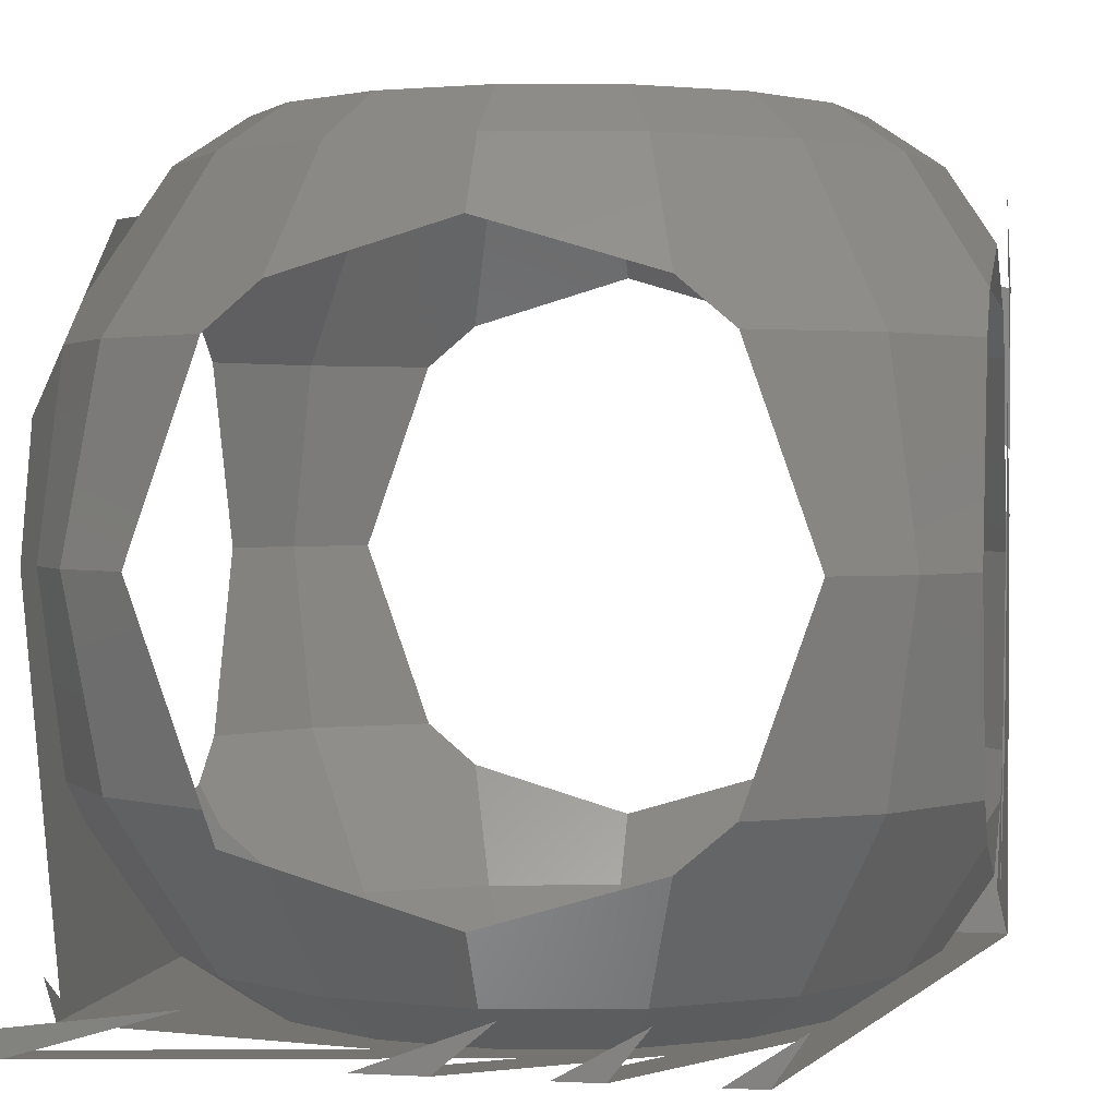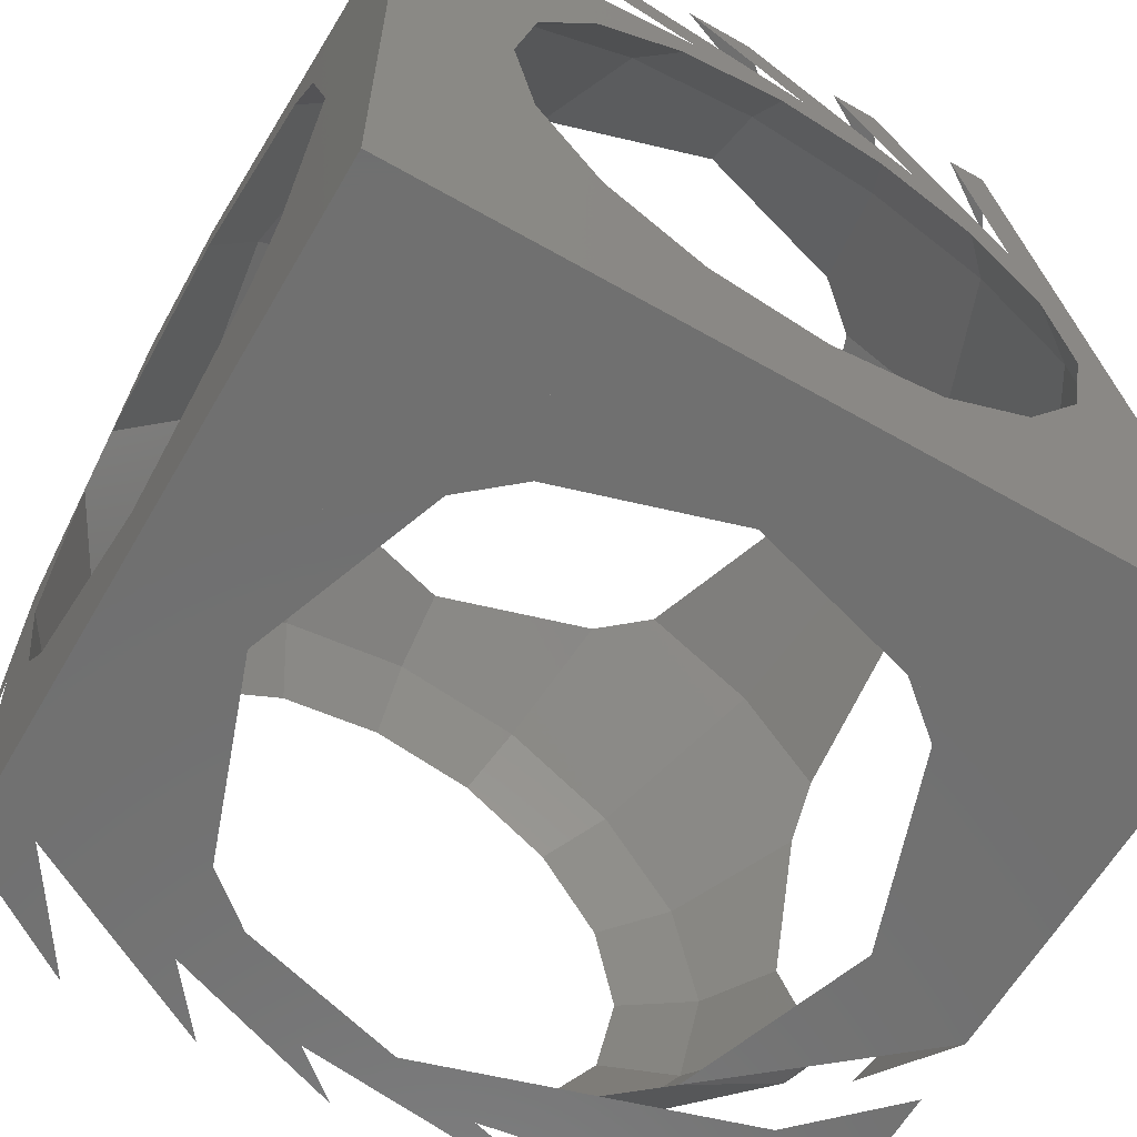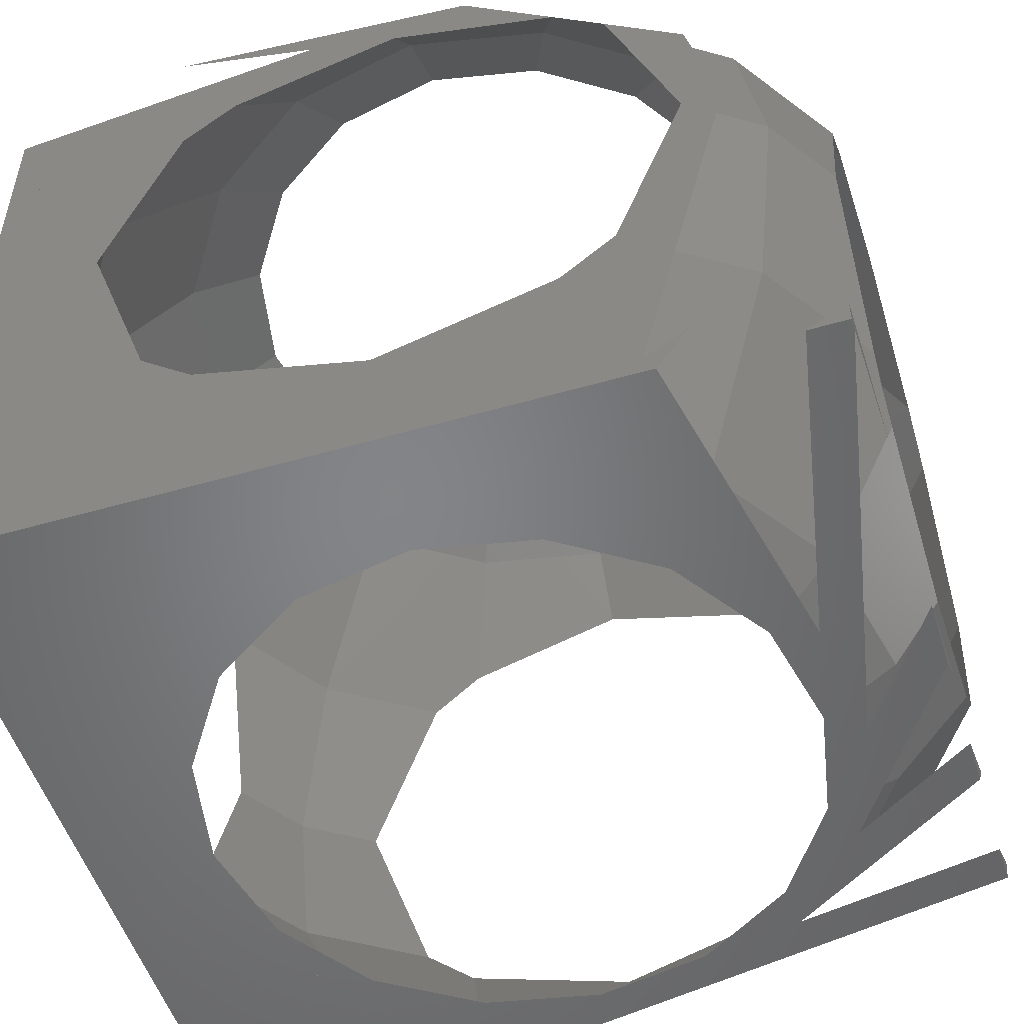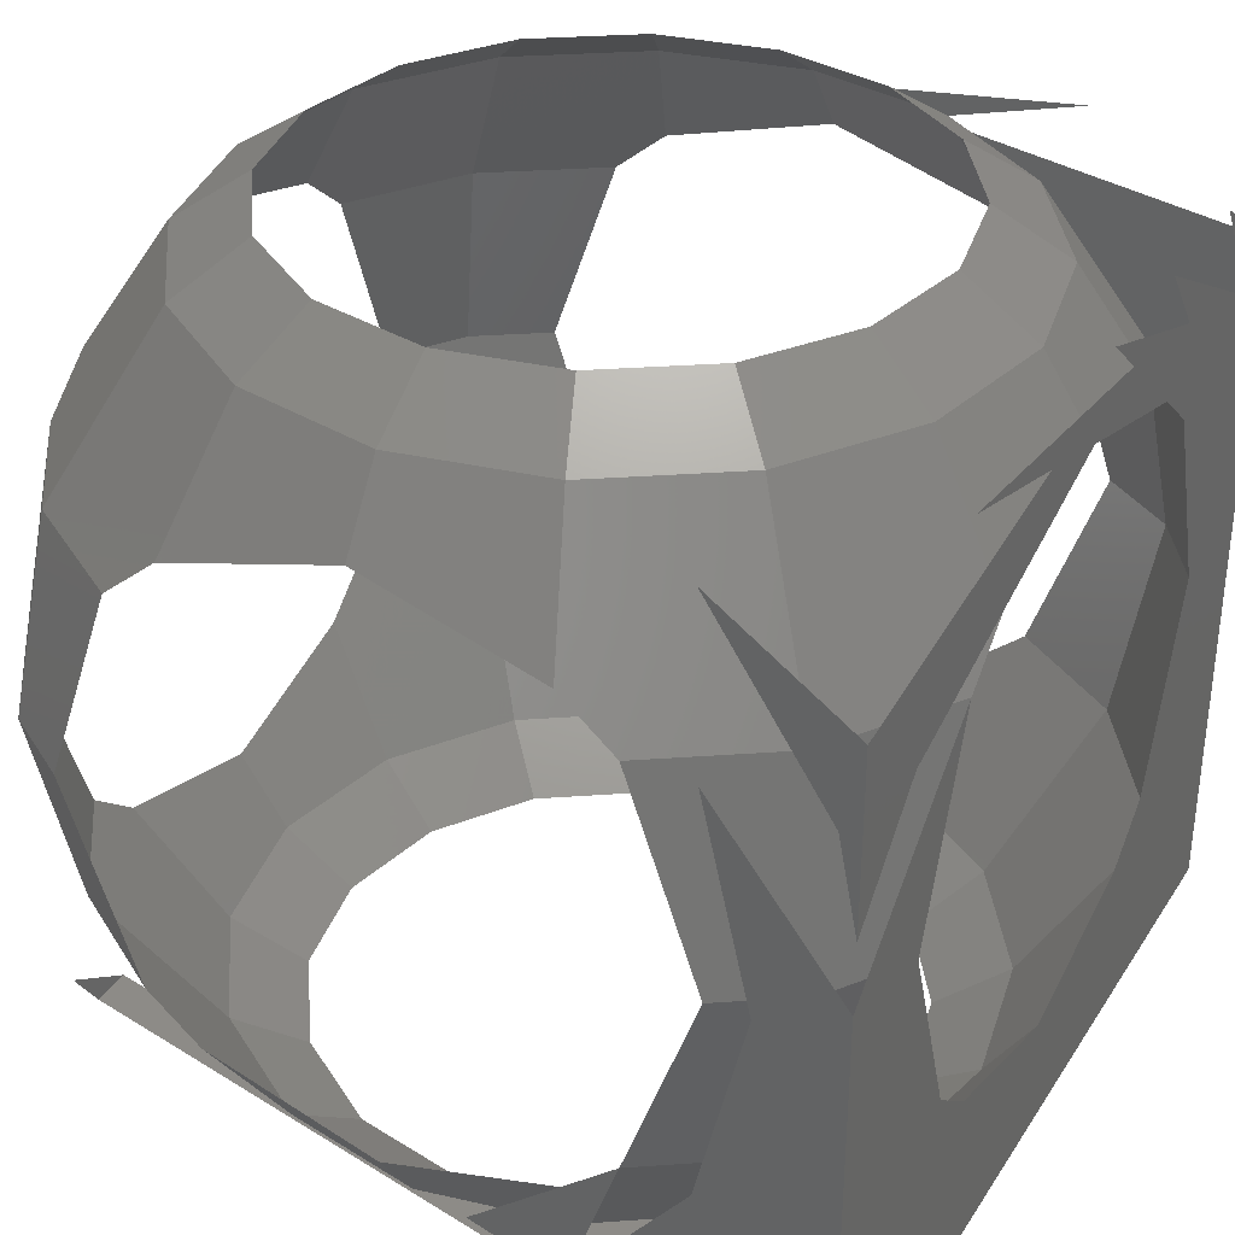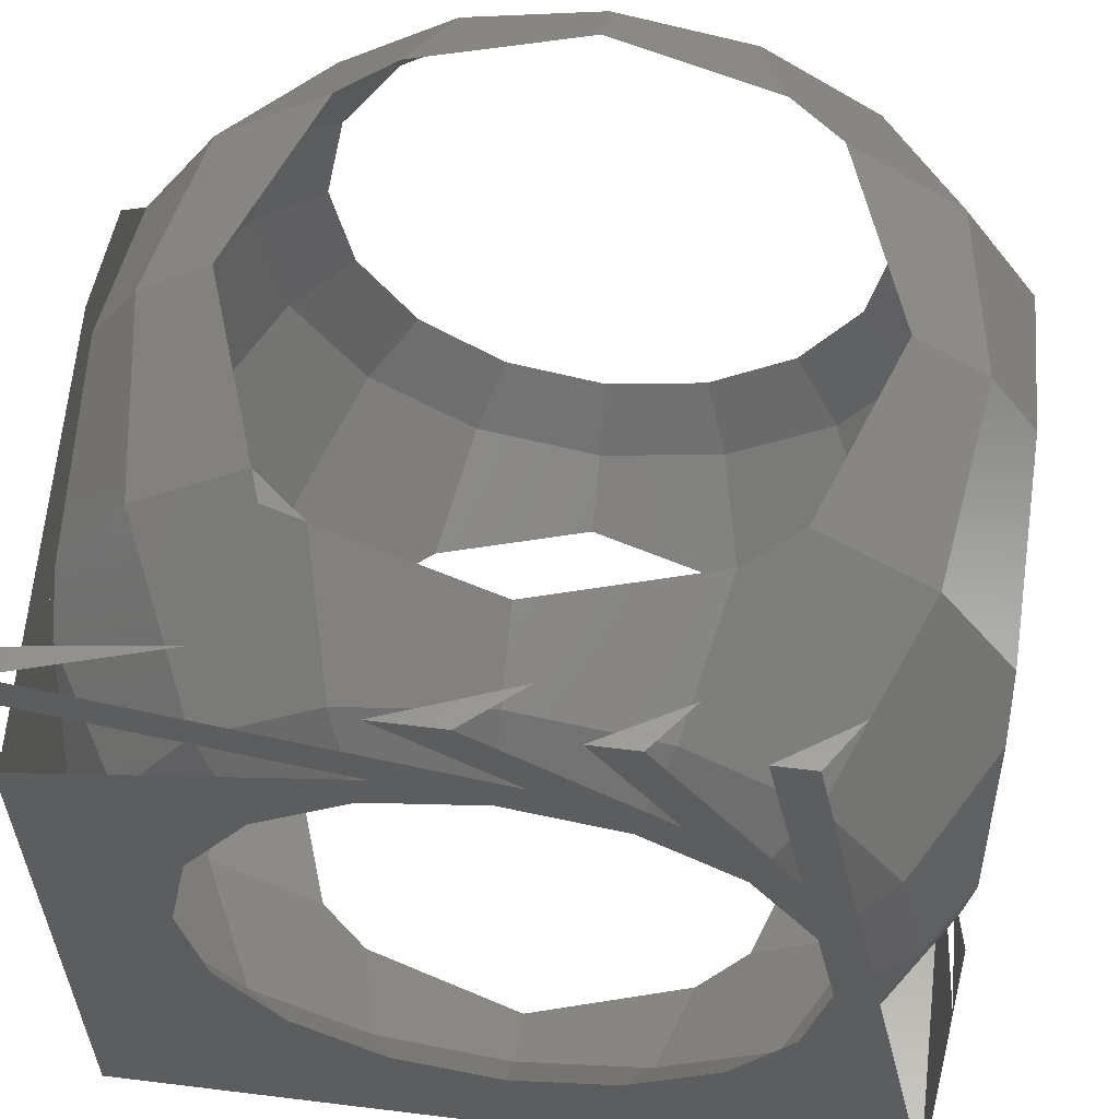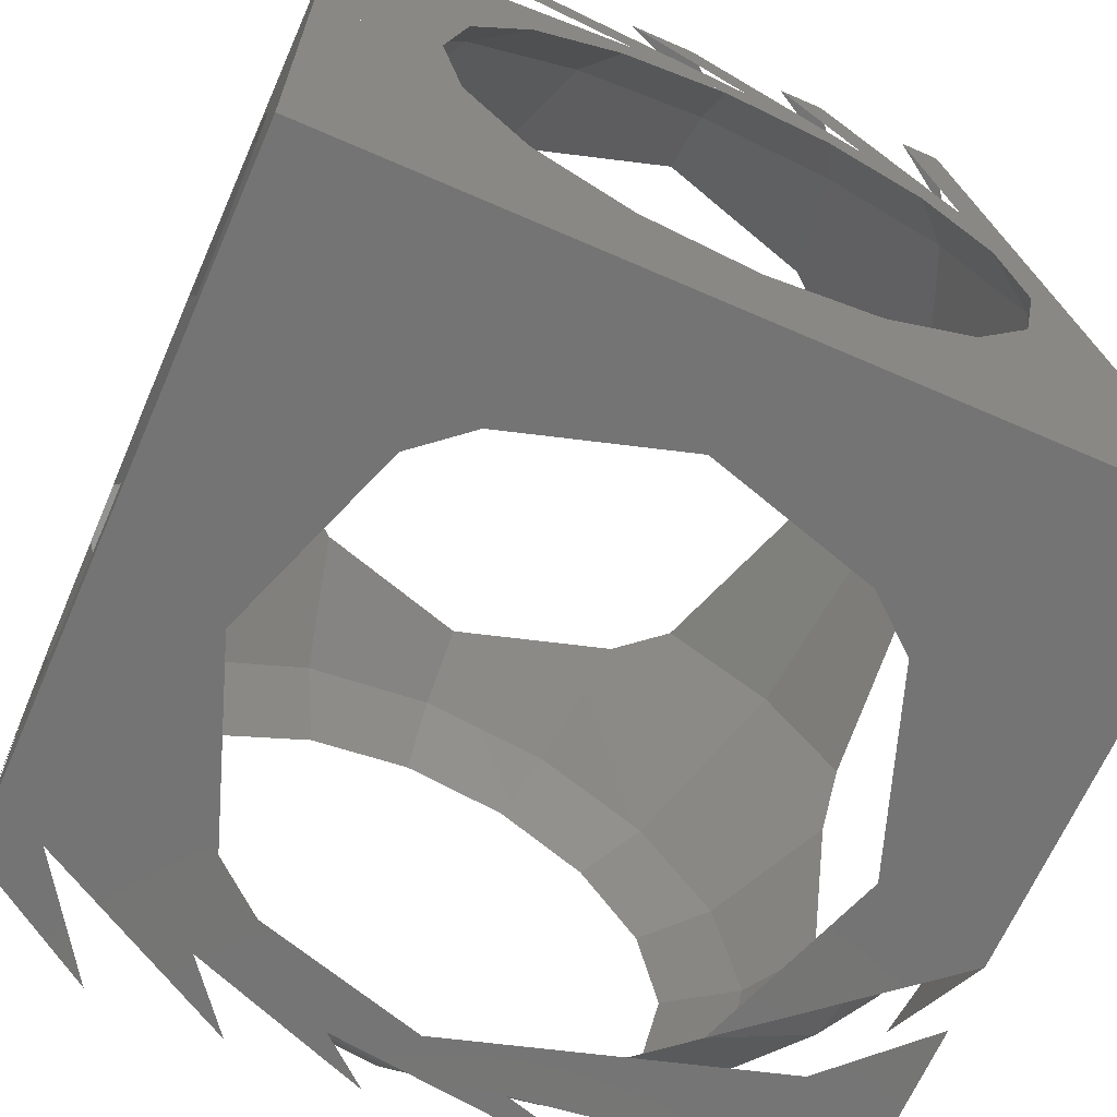
<metadata>
{"format":"stl","ext":"stl","renderer":"f3d","projection":"perspective","resolution":1024,"background":"white","views":[{"elev":1.8,"azim":10.6,"up":"+Y"},{"elev":-62.0,"azim":-30.1,"up":"+Z"},{"elev":-52.1,"azim":-72.7,"up":"+Y"},{"elev":34.3,"azim":118.3,"up":"+Y"},{"elev":58.4,"azim":7.2,"up":"+Z"},{"elev":-66.5,"azim":-23.7,"up":"+Z"}]}
</metadata>
<code>
# stl→obj: 257 verts, 324 faces
v 1.909 0 0
v 2 0.06079 0
v 2 0 0
v 0.09098 0 0
v 0 0 0
v 0 0.06079 0
v 0 1.412 0
v 0 1.673 0
v 0.315 1.884 0
v 0 1.257 0
v 0.04406 1.478 0
v 0.1478 0 0
v 0 0.7432 0
v 0.3926 0 0
v 0.04406 0.5216 0
v 0.4888 0 0
v 0.315 0.1161 0
v 0 1.09 0
v 0.1259 1.601 0
v 0.6256 1.884 0
v 0.07175 0.4802 0
v 0.3059 1.478 0
v 0.4171 0.04792 0
v 0.1937 1 0
v 0.7171 0 0
v 0.3059 0.5216 0
v 0.8306 0 0
v 0.6256 0.1161 0
v 0.2682 1.318 0
v 0.4935 1.716 0
v 0.9362 1.884 0
v 0.2322 0.8358 0
v 0.4579 1.478 0
v 0.58 0.174 0
v 0.2899 1 0
v 1.073 0 0
v 0.4579 0.5216 0
v 1.243 0 0
v 0.9362 0.1161 0
v 0.5858 1.587 0
v 0.8158 1.782 0
v 1.584 1.884 0
v 1.929 0.01334 0
v 0.5858 0.4132 0
v 1.584 0.1161 0
v 1 1.71 0
v 1.223 1.777 0
v 2 1.673 0
v 2 1.412 0
v 1.778 1.478 0
v 2 1.257 0
v 1.421 0.1645 0
v 2 0.7432 0
v 1.778 0.5216 0
v 1 0.2899 0
v 1.852 0.5954 0
v 1.542 1.478 0
v 2 1.09 0
v 1.71 1 0
v 1.515 0.4431 0
v 1.542 0.5216 0
v 1.414 0.4132 0
v 1.511 0 2
v 1.607 0 2
v 1.685 0.1161 2
v 1.169 0 2
v 1.283 0 2
v 1.374 0.1161 2
v 0.757 0 2
v 0.9268 0 2
v 1.064 0.1161 2
v 0 0.06079 2
v 0 0 2
v 0.02619 0 2
v 0.4162 0.1161 2
v 0.4579 0.5216 2
v 0.4855 0.4431 2
v 0.5858 0.4132 2
v 2 0 0.02619
v 1.656 0 1.272
v 1.608 0 1.514
v 1.502 0 1.502
v 1.365 0 1.707
v 0 0 1.909
v 1.272 0 1.656
v 1.067 0 1.793
v 1 0 1.71
v 0.7582 0 1.758
v 0 0 1.607
v 0 0 1.511
v 0.4865 0 1.608
v 0 0 1.283
v 0.7283 0 1.656
v 0 0 1.169
v 0.2929 0 1.365
v 0 0 0.9268
v 0.4979 0 1.502
v 0 0 0.757
v 0.207 0 1.067
v 0 0 0.02619
v 0.344 0 1.272
v 0.1194 0 0.1429
v 0.2418 0 0.7582
v 0.2899 0 1
v 0.392 0 0.4865
v 0.344 0 0.7283
v 0.6349 0 0.2929
v 0.4979 0 0.4979
v 0.9332 0 0.207
v 1.906 0 0.01342
v 0.7283 0 0.344
v 1.886 0 0.1136
v 1.857 0 0.1194
v 1.884 0 0.1248
v 1.242 0 0.2418
v 1.837 0 0.3603
v 1 0 0.2899
v 1.819 0 0.4528
v 1.514 0 0.392
v 1.794 0 0.5793
v 1.272 0 0.344
v 1.774 0 0.6795
v 1.707 0 0.6349
v 1.765 0 0.7221
v 1.502 0 0.4979
v 1.739 0 0.8529
v 1.656 0 0.7283
v 1.71 0 1
v 0 0.1161 1.685
v 0 0.04792 1.583
v 0 0.5216 1.694
v 0 0.1161 1.374
v 0 0.8358 1.768
v 0 1 1.806
v 0 1.318 1.732
v 0 1.478 1.542
v 0 0.174 1.42
v 0 1 1.71
v 0 0.5216 1.542
v 0 0.1161 1.064
v 0 1.884 0.4162
v 0 1.587 1.414
v 0 1.782 1.184
v 0 0.4132 1.414
v 0 0.1161 0.4162
v 0 1.71 1
v 0 1.777 0.7766
v 0 1.478 0.2215
v 0 0.1645 0.5787
v 0 0.5216 0.2215
v 0 0.2899 1
v 0 1.587 0.5858
v 0 1.478 0.4579
v 0 0.5954 0.1478
v 0 1 0.2899
v 0 0.4431 0.4855
v 0 0.5216 0.4579
v 0 0.4132 0.5858
v 2 0.1161 0.4162
v 2 1.884 0.315
v 2 1.478 0.04406
v 2 0.07837 0.1322
v 2 0.1038 0.3233
v 2 0.5216 0.04406
v 2 0.1049 0.3318
v 2 0.1161 0.315
v 2 0.4802 0.07175
v 2 1.478 0.3059
v 2 0.1142 0.4016
v 2 1 0.1937
v 2 0.1666 0.5858
v 2 0.5216 0.3059
v 2 0.2307 0.8011
v 2 0.174 0.58
v 2 0.5216 0.4579
v 1.71 2 1
v 1.884 1.884 1
v 1.817 1.884 1.338
v 1.656 2 1.272
v 2 1.71 1
v 2 1.587 1.414
v 2 0.2899 1
v 1.884 0.1161 1
v 1.817 0.1161 1.338
v 2 0.4132 1.414
v 1.625 1.884 1.625
v 1.502 2 1.502
v 2 1.478 1.542
v 1.817 1.478 1.817
v 2 1 1.71
v 1.884 1 1.884
v 2 0.5216 1.542
v 1.817 0.5216 1.817
v 1.625 0.1161 1.625
v 1.338 1.884 1.817
v 1.272 2 1.656
v 1.542 1.478 2
v 1.414 1.587 2
v 1.71 1 2
v 1.542 0.5216 2
v 1.338 0.1161 1.817
v 1.414 0.4132 2
v 1 1.884 1.884
v 1 2 1.71
v 1 1.71 2
v 1 0.1161 1.884
v 1 0.2899 2
v 0.6618 1.884 1.817
v 0.7283 2 1.656
v 0.5858 1.587 2
v 0.6618 0.1161 1.817
v 0.375 1.884 1.625
v 0.4979 2 1.502
v 0.4579 1.478 2
v 0.1834 1.478 1.817
v 0.2899 1 2
v 0.1161 1 1.884
v 0.1834 0.5216 1.817
v 0.375 0.1161 1.625
v 0.1834 1.884 1.338
v 0.344 2 1.272
v 0.1834 0.1161 1.338
v 0.1161 1.884 1
v 0.2899 2 1
v 0.1161 0.1161 1
v 0.1834 1.884 0.6618
v 0.344 2 0.7283
v 0.1834 0.1161 0.6618
v 0.375 1.884 0.375
v 0.4979 2 0.4979
v 0.1834 1.478 0.1834
v 0.1161 1 0.1161
v 0.1834 0.5216 0.1834
v 0.375 0.1161 0.375
v 0.6618 1.884 0.1834
v 0.7283 2 0.344
v 0.6618 0.1161 0.1834
v 1 1.884 0.1161
v 1 2 0.2899
v 1 0.1161 0.1161
v 1.338 1.884 0.1834
v 1.272 2 0.344
v 1.414 1.587 0
v 1.338 0.1161 0.1834
v 1.625 1.884 0.375
v 1.502 2 0.4979
v 1.817 1.478 0.1834
v 1.884 1 0.1161
v 1.817 0.5216 0.1834
v 1.625 0.1161 0.375
v 1.817 1.884 0.6618
v 1.656 2 0.7283
v 2 1.478 0.4579
v 2 1.587 0.5858
v 2 1 0.2899
v 1.817 0.1161 0.6618
v 2 0.4132 0.5858
f 1 2 3
f 4 5 6
f 7 8 9
f 10 7 11
f 12 4 6
f 12 6 13
f 14 12 15
f 16 14 17
f 18 10 11
f 18 11 19
f 18 19 20
f 21 15 13
f 21 13 18
f 21 18 22
f 23 17 21
f 23 21 24
f 25 16 23
f 25 23 26
f 27 25 28
f 29 22 30
f 29 30 31
f 32 24 29
f 32 29 33
f 34 26 32
f 34 32 35
f 36 27 28
f 36 28 34
f 36 34 37
f 38 36 39
f 40 41 42
f 43 1 38
f 43 38 39
f 43 39 44
f 43 45 2
f 46 47 48
f 46 48 49
f 50 49 51
f 45 52 53
f 45 53 2
f 54 52 55
f 56 57 58
f 56 58 53
f 59 56 54
f 59 54 60
f 61 60 62
f 63 64 65
f 66 67 68
f 69 70 71
f 72 73 74
f 72 74 75
f 76 77 78
f 1 3 79
f 1 79 64
f 1 64 63
f 80 81 67
f 80 67 66
f 82 83 70
f 82 70 69
f 84 85 86
f 84 86 74
f 84 74 73
f 87 88 89
f 87 89 90
f 91 90 92
f 93 91 92
f 93 92 94
f 95 94 96
f 97 95 96
f 97 96 98
f 99 98 100
f 101 99 100
f 101 100 5
f 101 5 4
f 102 4 12
f 103 102 12
f 103 12 14
f 104 103 14
f 104 14 16
f 105 16 25
f 106 105 25
f 106 25 27
f 107 27 36
f 108 107 36
f 108 36 38
f 109 38 1
f 109 1 110
f 111 109 110
f 111 110 112
f 113 112 114
f 115 113 114
f 115 114 116
f 117 115 116
f 117 116 118
f 119 118 120
f 121 119 120
f 121 120 122
f 123 122 124
f 125 123 124
f 125 124 126
f 127 126 128
f 84 73 72
f 90 89 129
f 92 90 130
f 92 130 131
f 94 92 132
f 133 134 135
f 133 135 136
f 137 131 133
f 137 133 138
f 96 94 132
f 96 132 137
f 96 137 139
f 98 96 140
f 141 142 143
f 100 98 140
f 100 140 144
f 6 5 100
f 6 100 145
f 146 147 8
f 146 8 7
f 148 7 10
f 13 6 145
f 13 145 149
f 150 149 151
f 152 148 10
f 152 10 18
f 153 18 13
f 153 13 154
f 155 154 150
f 155 150 156
f 157 156 158
f 159 79 3
f 159 3 2
f 49 48 160
f 51 49 161
f 162 2 53
f 163 162 164
f 165 163 166
f 167 164 53
f 167 53 58
f 167 58 168
f 169 165 166
f 169 166 167
f 169 167 170
f 171 159 169
f 171 169 172
f 173 171 174
f 173 174 175
f 176 177 178
f 176 178 179
f 180 181 178
f 180 178 177
f 182 183 184
f 182 184 185
f 128 80 184
f 128 184 183
f 179 178 186
f 179 186 187
f 181 188 189
f 181 189 186
f 181 186 178
f 190 191 189
f 190 189 188
f 192 193 191
f 192 191 190
f 185 184 194
f 185 194 193
f 185 193 192
f 80 82 194
f 80 194 184
f 187 186 195
f 187 195 196
f 189 197 198
f 189 198 195
f 189 195 186
f 191 199 197
f 191 197 189
f 193 200 199
f 193 199 191
f 194 201 202
f 194 202 200
f 194 200 193
f 82 85 201
f 82 201 194
f 196 195 203
f 196 203 204
f 198 205 203
f 198 203 195
f 202 201 206
f 202 206 207
f 85 87 206
f 85 206 201
f 204 203 208
f 204 208 209
f 205 210 208
f 205 208 203
f 207 206 211
f 207 211 78
f 87 93 211
f 87 211 206
f 209 208 212
f 209 212 213
f 210 214 215
f 210 215 212
f 210 212 208
f 216 217 215
f 216 215 214
f 76 218 217
f 76 217 216
f 78 211 219
f 78 219 218
f 78 218 76
f 93 97 219
f 93 219 211
f 213 212 220
f 213 220 221
f 215 136 142
f 215 142 220
f 215 220 212
f 217 138 136
f 217 136 215
f 218 139 138
f 218 138 217
f 219 222 144
f 219 144 139
f 219 139 218
f 97 101 222
f 97 222 219
f 221 220 223
f 221 223 224
f 142 146 223
f 142 223 220
f 144 222 225
f 144 225 151
f 101 104 225
f 101 225 222
f 224 223 226
f 224 226 227
f 146 152 226
f 146 226 223
f 151 225 228
f 151 228 158
f 104 106 228
f 104 228 225
f 227 226 229
f 227 229 230
f 152 153 231
f 152 231 229
f 152 229 226
f 155 232 231
f 155 231 153
f 157 233 232
f 157 232 155
f 158 228 234
f 158 234 233
f 158 233 157
f 106 108 234
f 106 234 228
f 230 229 235
f 230 235 236
f 231 33 40
f 231 40 235
f 231 235 229
f 232 35 33
f 232 33 231
f 233 37 35
f 233 35 232
f 234 237 44
f 234 44 37
f 234 37 233
f 108 111 237
f 108 237 234
f 236 235 238
f 236 238 239
f 40 46 238
f 40 238 235
f 44 237 240
f 44 240 55
f 111 117 240
f 111 240 237
f 239 238 241
f 239 241 242
f 46 243 241
f 46 241 238
f 55 240 244
f 55 244 62
f 117 121 244
f 117 244 240
f 242 241 245
f 242 245 246
f 243 57 247
f 243 247 245
f 243 245 241
f 59 248 247
f 59 247 57
f 61 249 248
f 61 248 59
f 62 244 250
f 62 250 249
f 62 249 61
f 121 125 250
f 121 250 244
f 246 245 251
f 246 251 252
f 247 253 254
f 247 254 251
f 247 251 245
f 248 255 253
f 248 253 247
f 249 175 255
f 249 255 248
f 250 256 257
f 250 257 175
f 250 175 249
f 125 127 256
f 125 256 250
f 252 251 177
f 252 177 176
f 254 180 177
f 254 177 251
f 257 256 183
f 257 183 182
f 127 128 183
f 127 183 256

</code>
